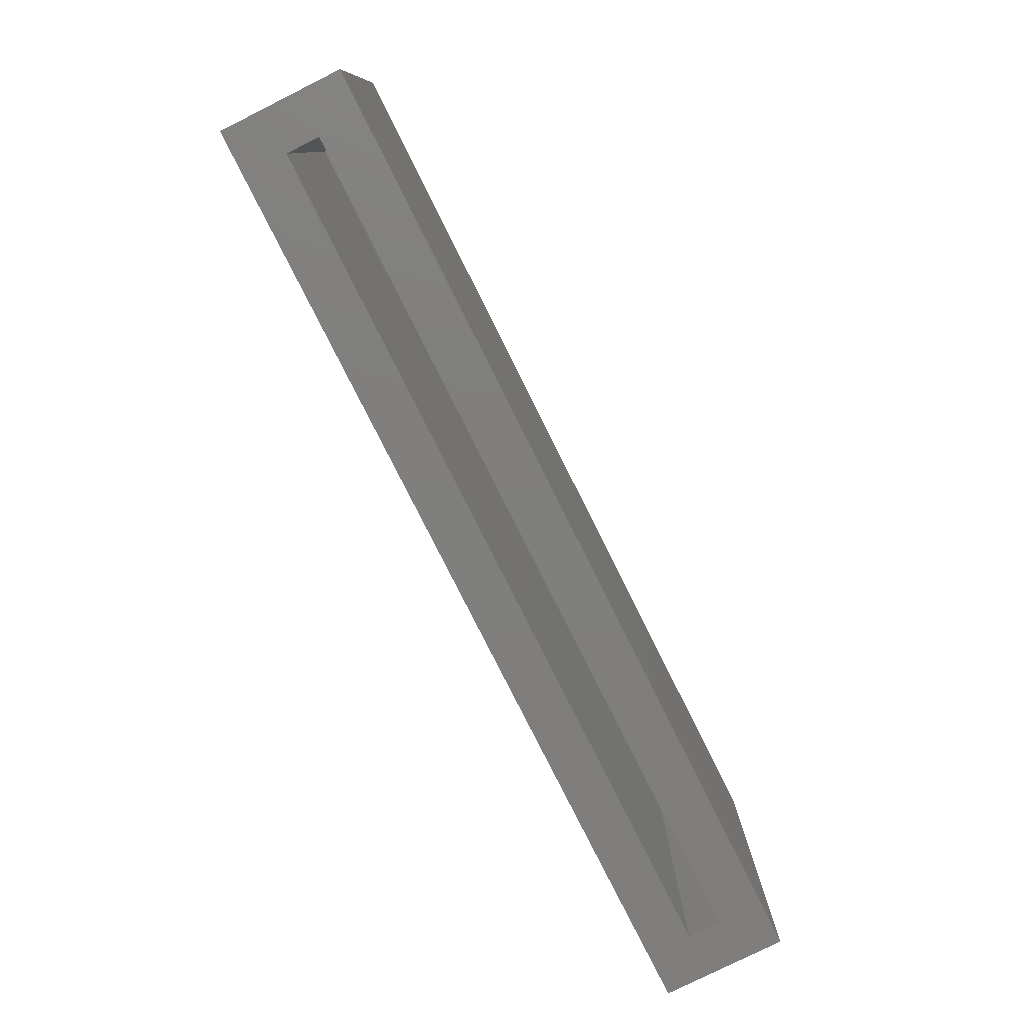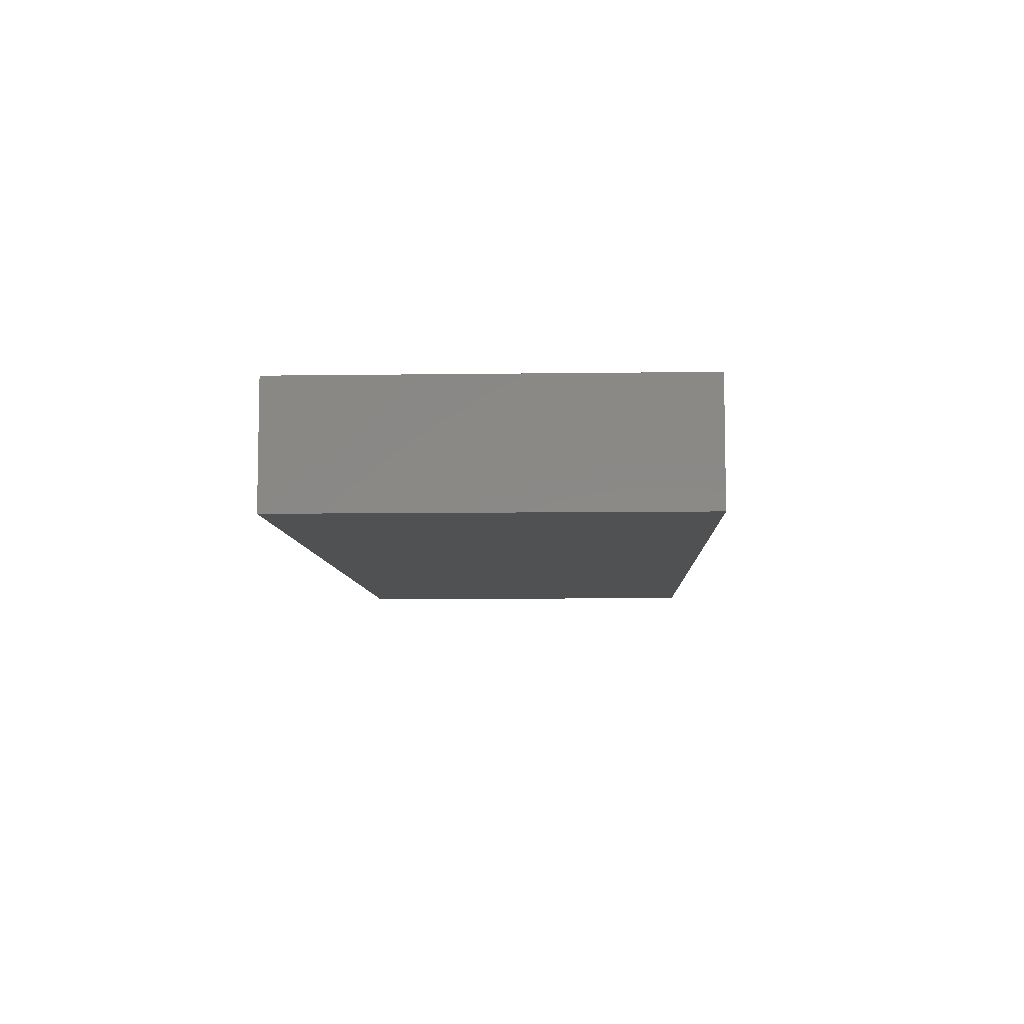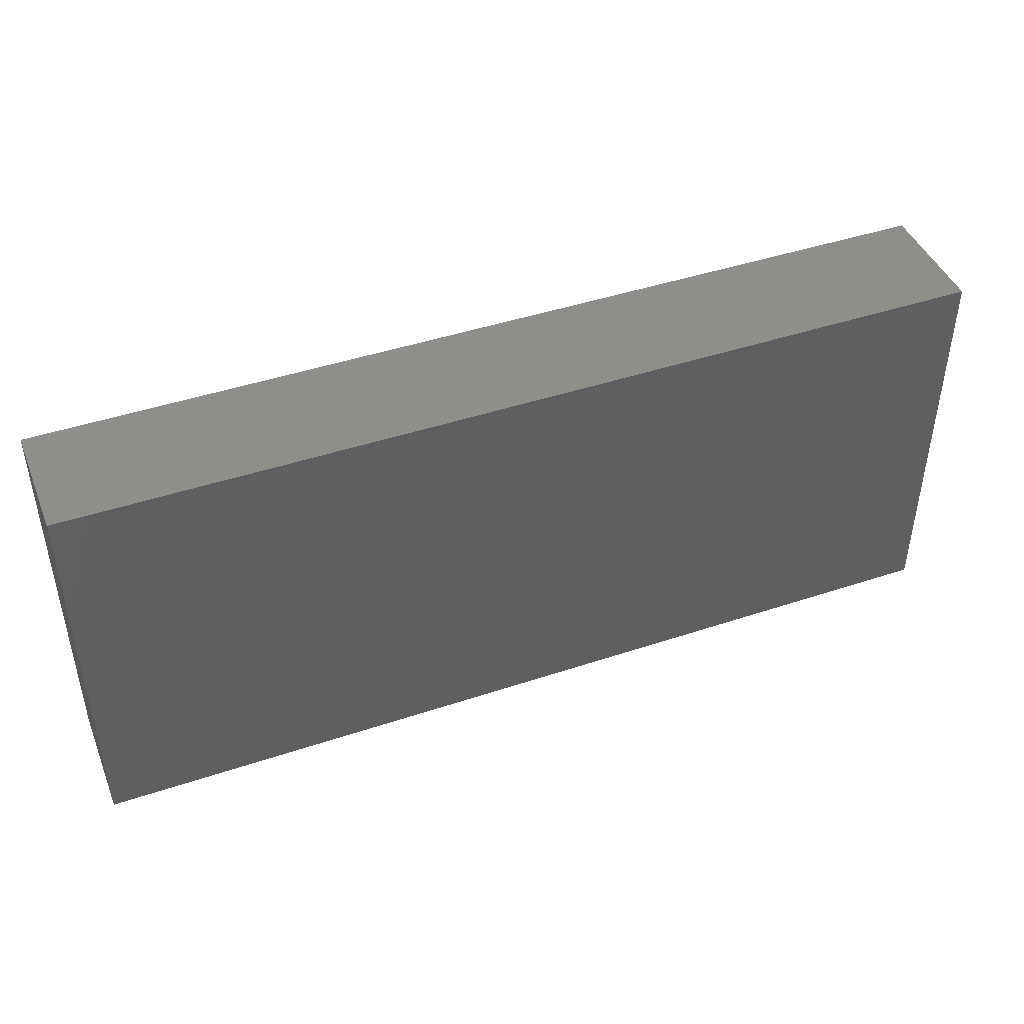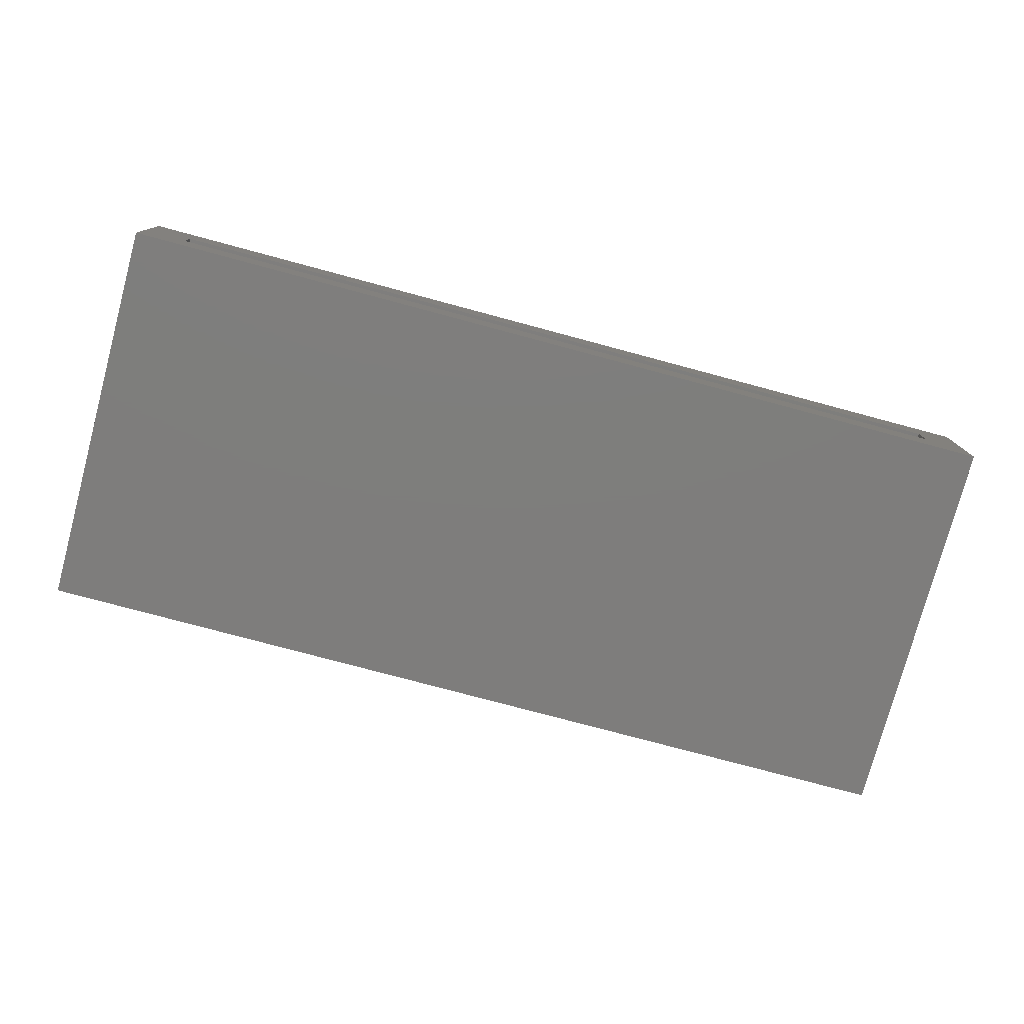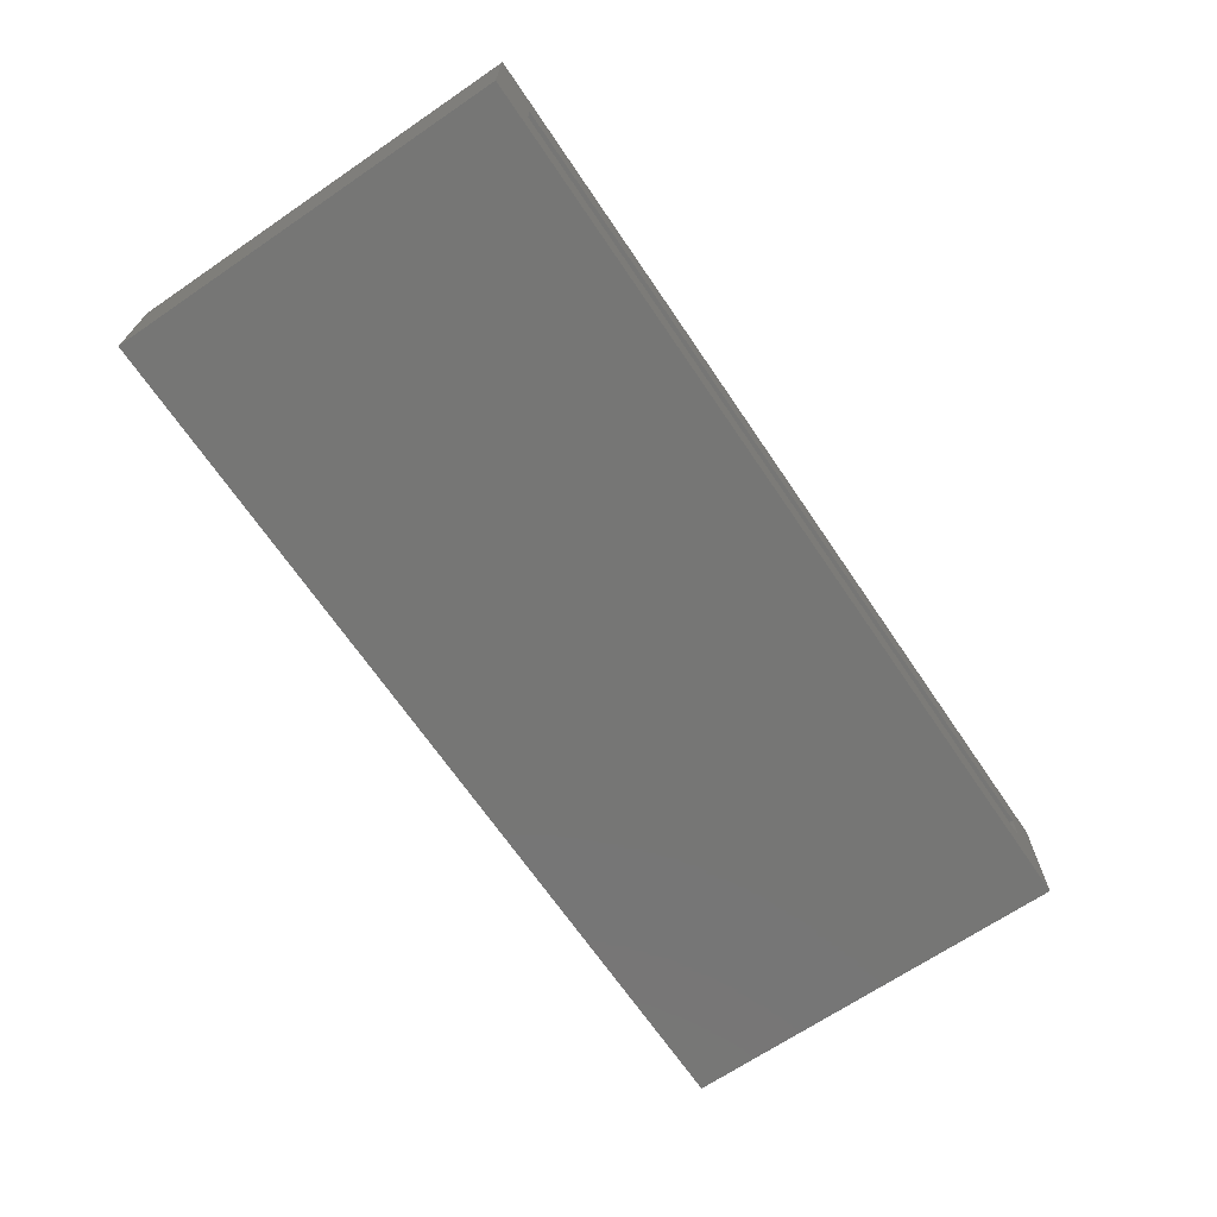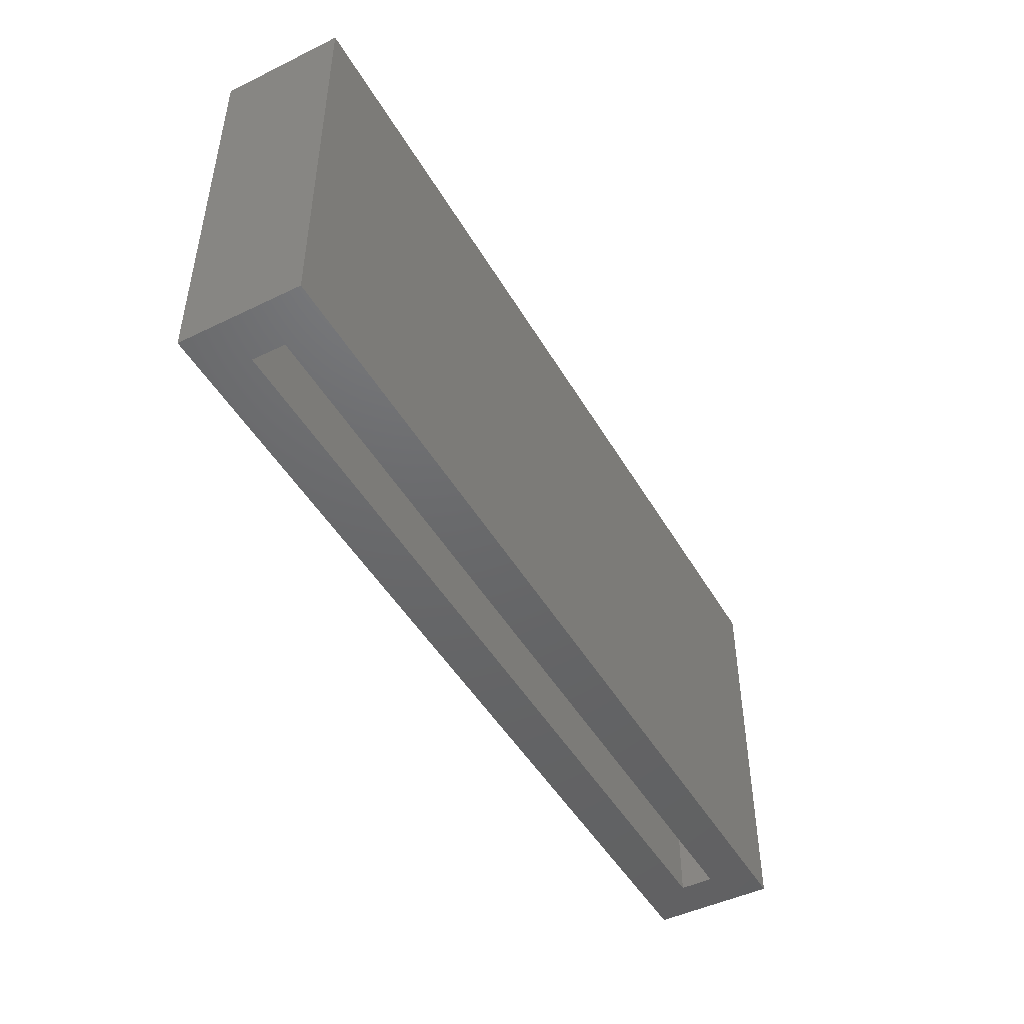
<metadata>
{"format":"stl","ext":"stl","renderer":"f3d","projection":"perspective","resolution":1024,"background":"white","views":[{"elev":-78.9,"azim":-63.4,"up":"+Z"},{"elev":-7.4,"azim":-87.7,"up":"+Y"},{"elev":44.2,"azim":158.7,"up":"+Z"},{"elev":-77.4,"azim":165.0,"up":"+Y"},{"elev":-68.3,"azim":124.2,"up":"+Y"},{"elev":-47.2,"azim":-61.2,"up":"+Z"}]}
</metadata>
<code>
# stl→obj: 16 verts, 28 faces
v -0.7656 -0.07031 -0.1641
v -0.7656 0.01562 -0.1641
v -0.7344 -0.01562 -0.1641
v -0.7344 -0.03906 -0.1641
v -0.1406 -0.03906 -0.1641
v -0.1094 -0.07031 -0.1641
v -0.1094 0.01562 -0.1641
v -0.1406 -0.01562 -0.1641
v -0.1406 -0.03906 0.09005
v -0.1406 -0.01562 0.09005
v -0.7344 -0.03906 0.09005
v -0.7344 -0.01562 0.09005
v -0.1094 -0.07031 0.1213
v -0.1094 0.01562 0.1213
v -0.7656 -0.07031 0.1213
v -0.7656 0.01562 0.1213
f 1 2 3
f 1 3 4
f 1 4 5
f 1 5 6
f 6 5 7
f 7 5 8
f 7 8 2
f 2 8 3
f 5 9 8
f 8 9 10
f 11 4 12
f 12 4 3
f 12 3 10
f 10 3 8
f 11 9 4
f 4 9 5
f 6 7 13
f 13 7 14
f 13 14 15
f 15 14 16
f 15 16 1
f 1 16 2
f 16 14 2
f 2 14 7
f 15 1 13
f 13 1 6
f 9 11 10
f 10 11 12

</code>
